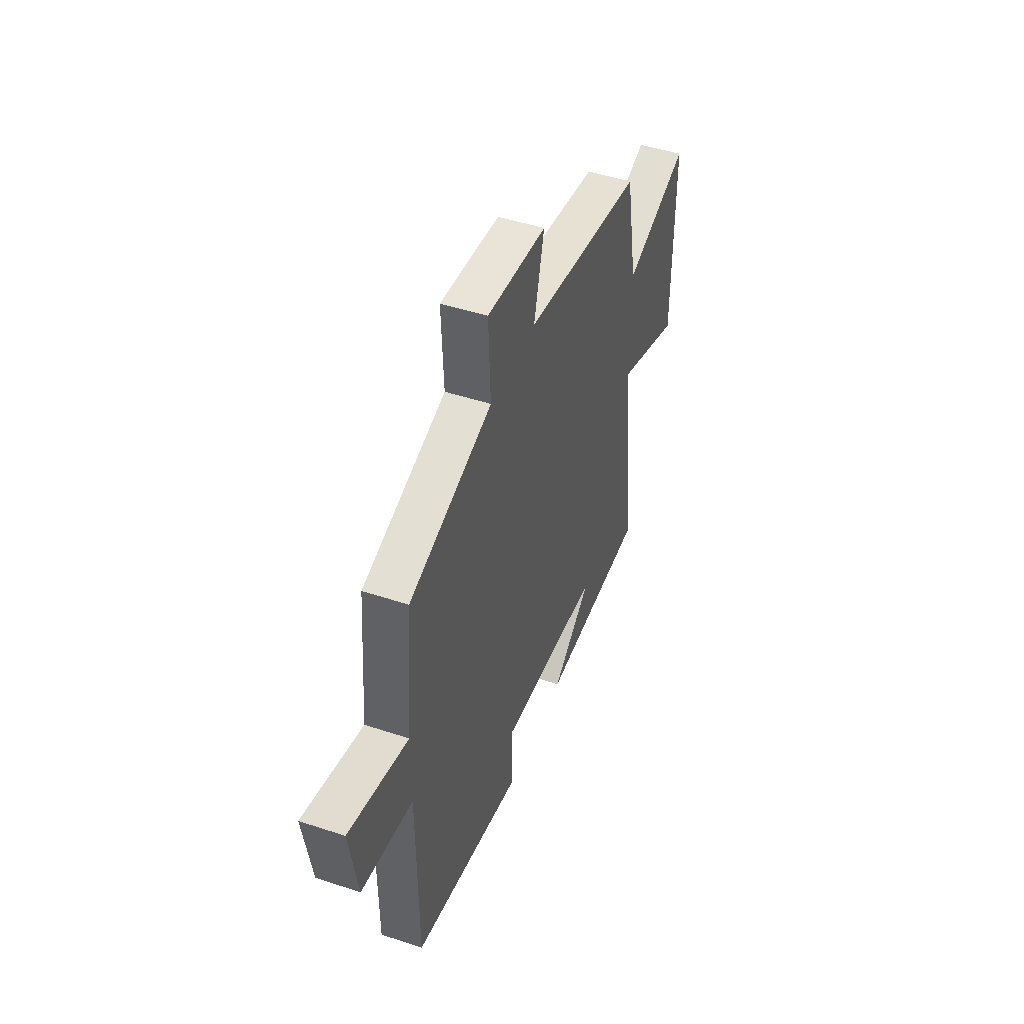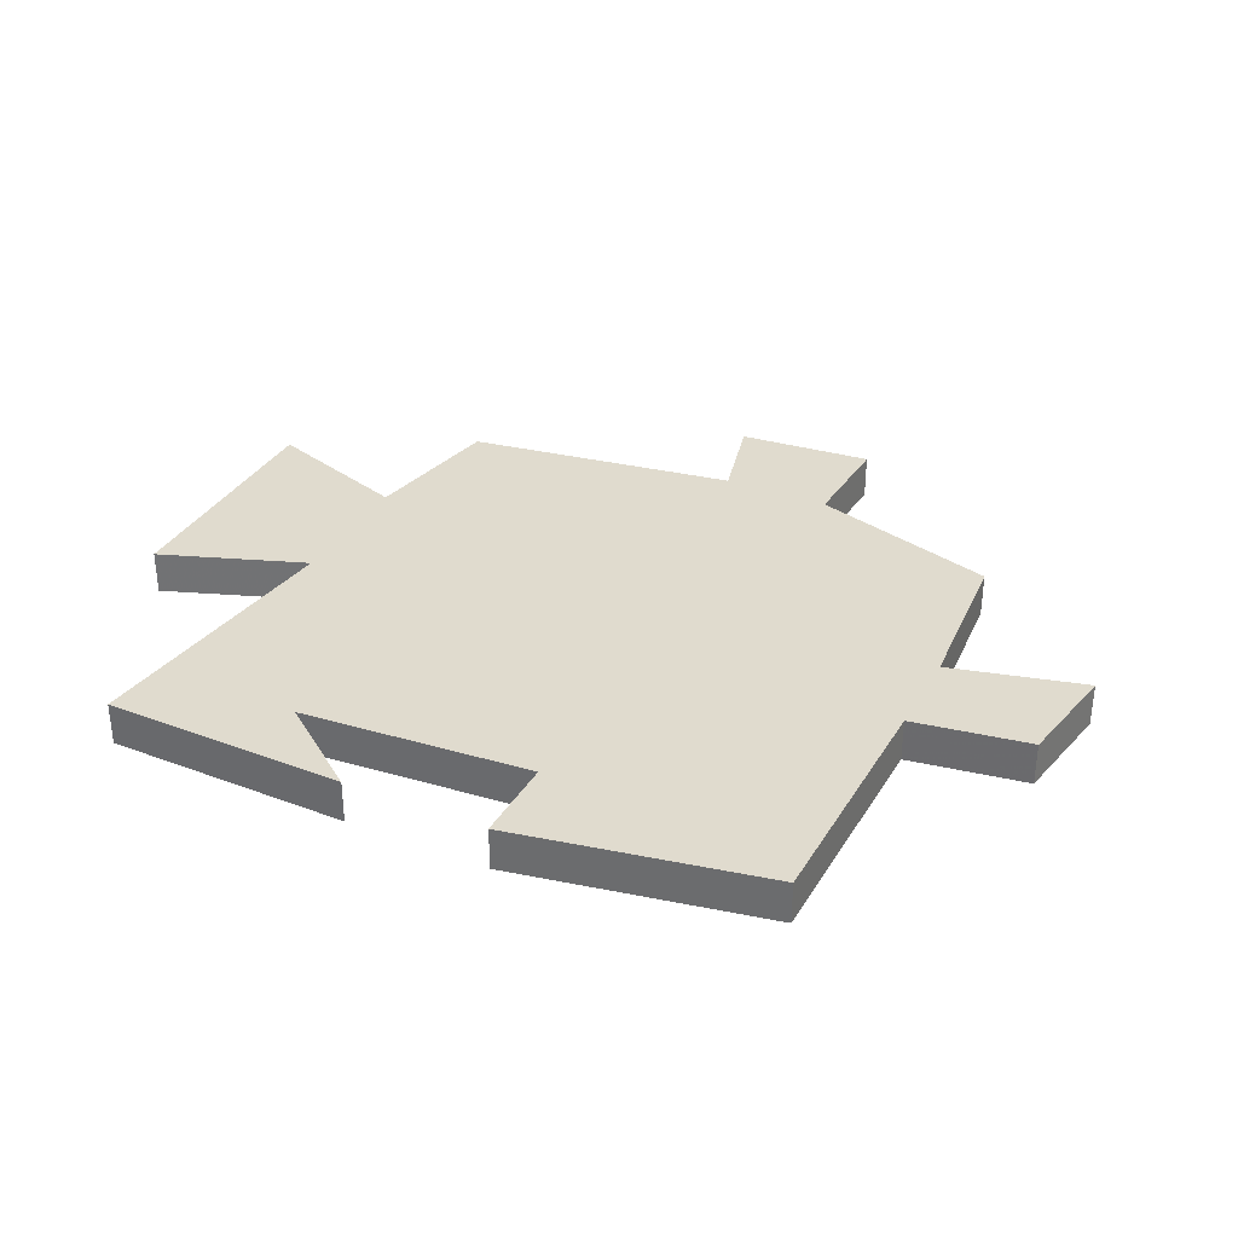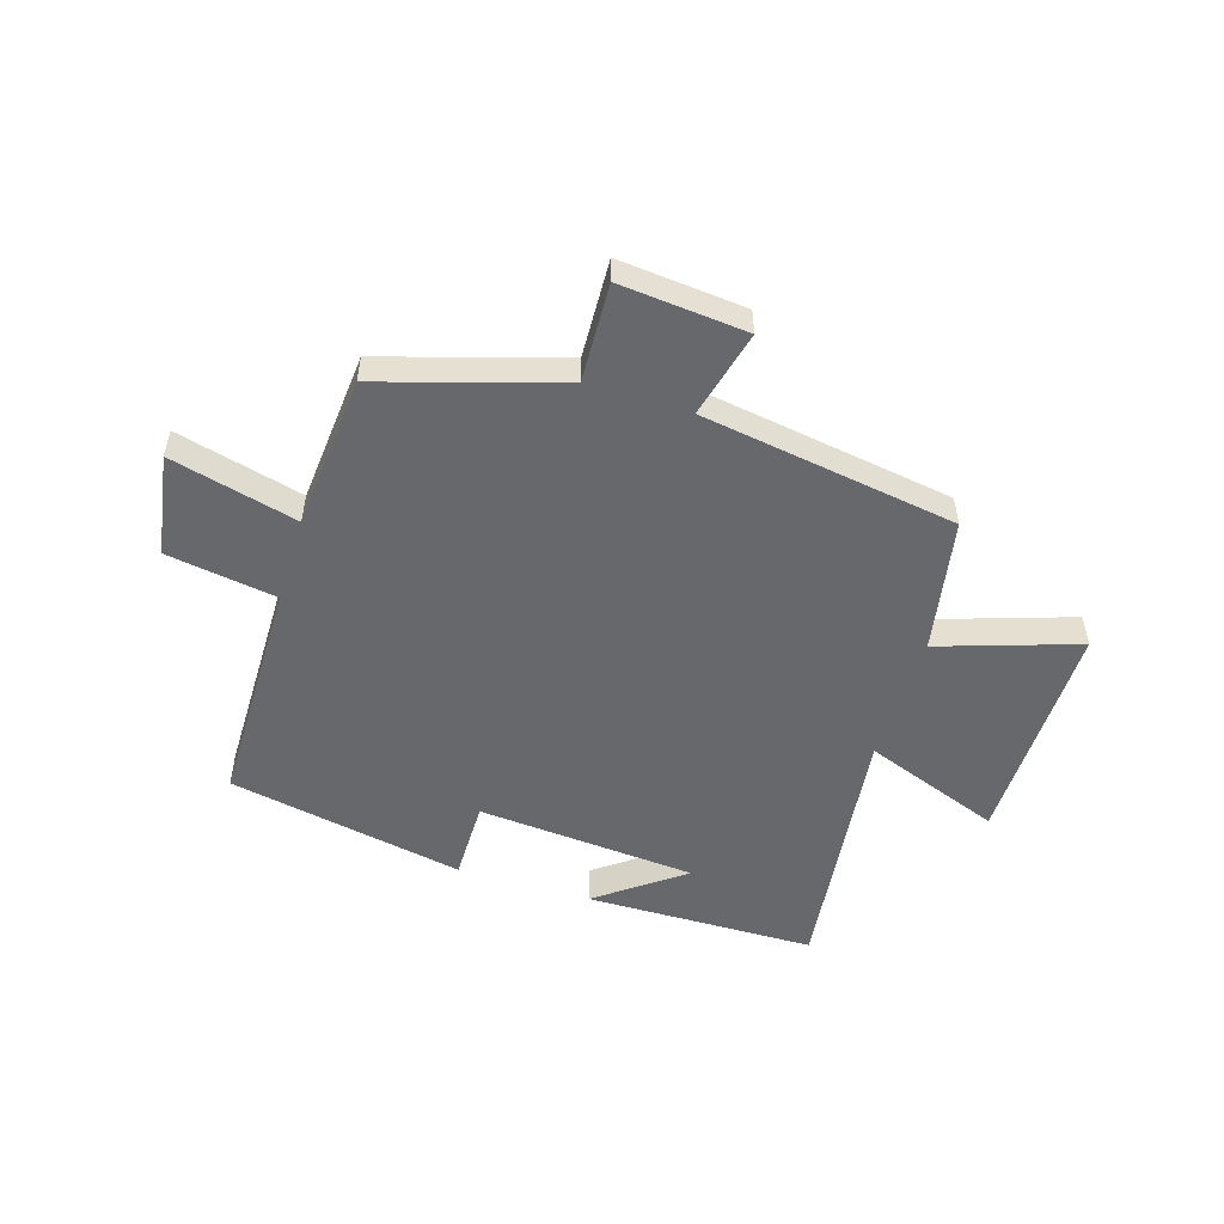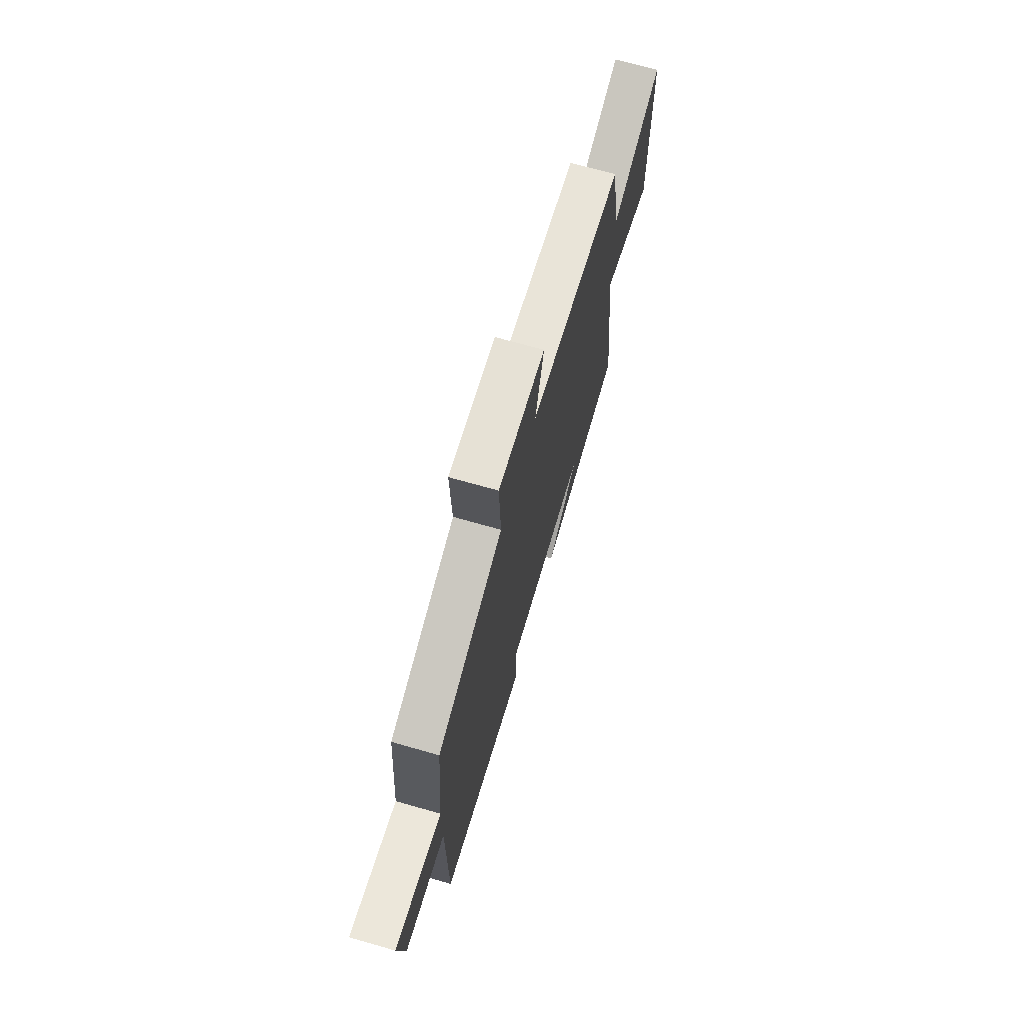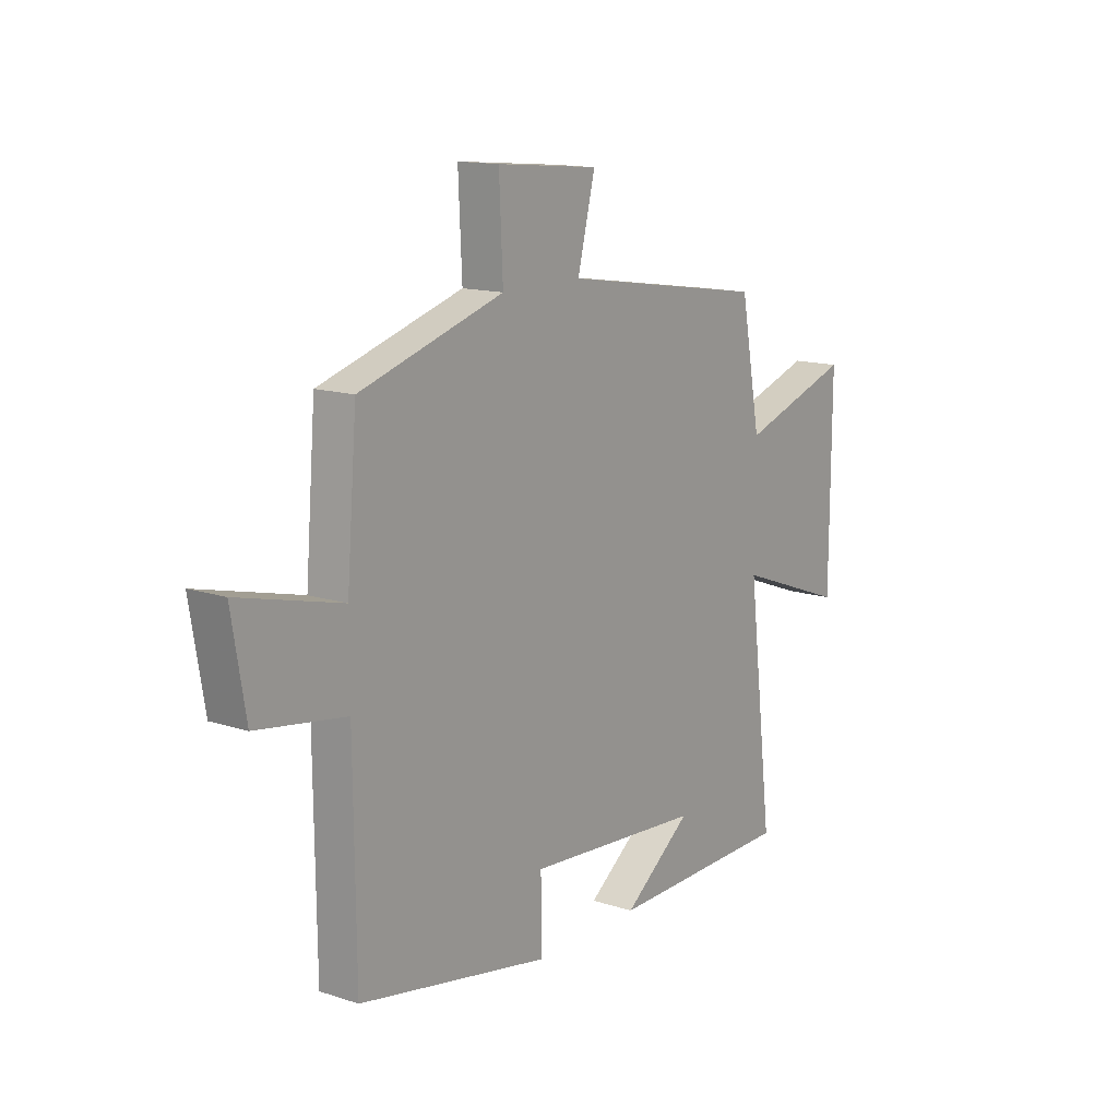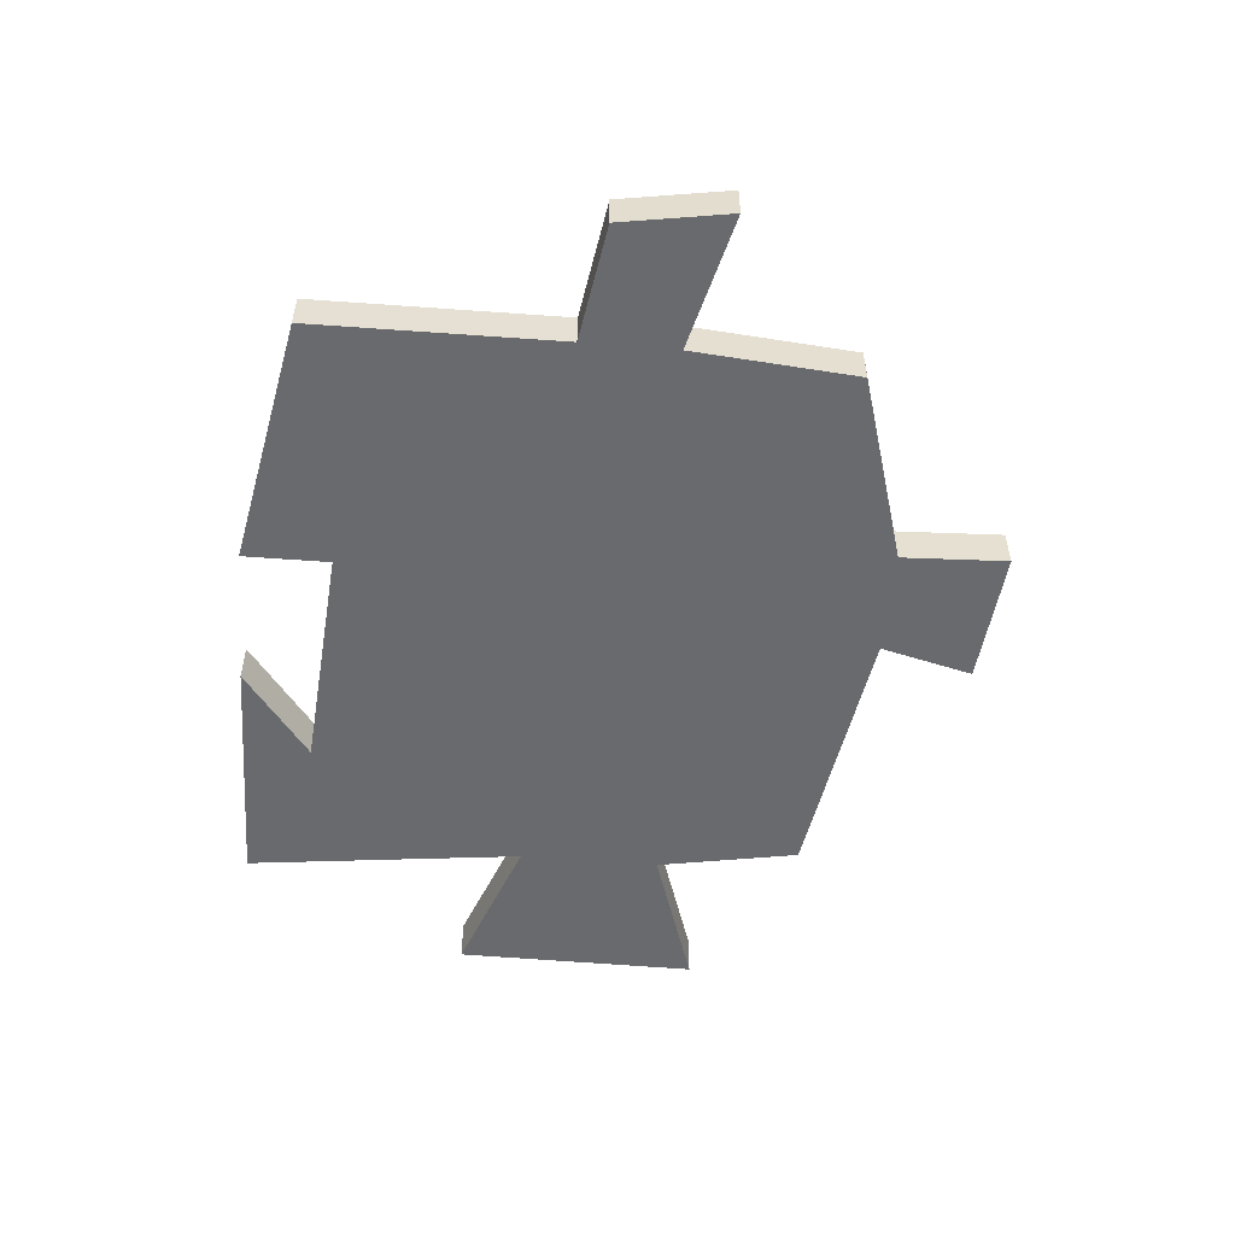
<metadata>
{"format":"obj","ext":"obj","renderer":"f3d","projection":"perspective","resolution":1024,"background":"white","views":[{"elev":46.9,"azim":-69.4,"up":"+Z"},{"elev":33.6,"azim":-153.7,"up":"+Y"},{"elev":-52.3,"azim":-17.4,"up":"+Y"},{"elev":69.6,"azim":-74.0,"up":"+Z"},{"elev":14.0,"azim":-54.1,"up":"+Z"},{"elev":-53.0,"azim":-95.0,"up":"+Y"}]}
</metadata>
<code>
v 0.456 0.07 0.431
v 0.5 0.07 0.196
v 0.743 0.07 0.277
v 0.741 0.07 -0.123
v 0.5 0.07 -0.034
v 0.556 0.07 -0.493
v 0.152 0.07 -0.5
v 0.301 0.07 -0.388
v -0.083 0.07 -0.358
v -0.082 0.07 -0.5
v -0.496 0.07 -0.421
v -0.5 0.07 -0.016
v -0.692 0.07 0.014
v -0.722 0.07 0.192
v -0.5 0.07 0.136
v -0.478 0.07 0.405
v -0.167 0.07 0.5
v -0.175 0.07 0.673
v 0.047 0.07 0.653
v 0.009 0.07 0.5
v 0.456 0 0.431
v 0.5 0 0.196
v 0.743 0 0.277
v 0.741 0 -0.123
v 0.5 0 -0.034
v 0.556 0 -0.493
v 0.152 0 -0.5
v 0.301 0 -0.388
v -0.083 0 -0.358
v -0.082 0 -0.5
v -0.496 0 -0.421
v -0.5 0 -0.016
v -0.692 0 0.014
v -0.722 0 0.192
v -0.5 0 0.136
v -0.478 0 0.405
v -0.167 0 0.5
v -0.175 0 0.673
v 0.047 0 0.653
v 0.009 0 0.5
f 17 18 19 20
f 15 16 17 20
f 15 20 1 2
f 12 13 14 15
f 12 15 2
f 9 10 11 12
f 8 9 12 2
f 6 7 8
f 5 6 8
f 5 8 2
f 2 3 4 5
f 40 39 38 37
f 40 37 36 35
f 22 21 40 35
f 35 34 33 32
f 22 35 32
f 32 31 30 29
f 22 32 29 28
f 28 27 26
f 28 26 25
f 22 28 25
f 25 24 23 22
f 1 21 22 2
f 2 22 23 3
f 3 23 24 4
f 4 24 25 5
f 5 25 26 6
f 6 26 27 7
f 7 27 28 8
f 8 28 29 9
f 9 29 30 10
f 10 30 31 11
f 11 31 32 12
f 12 32 33 13
f 13 33 34 14
f 14 34 35 15
f 15 35 36 16
f 16 36 37 17
f 17 37 38 18
f 18 38 39 19
f 19 39 40 20
f 20 40 21 1

</code>
